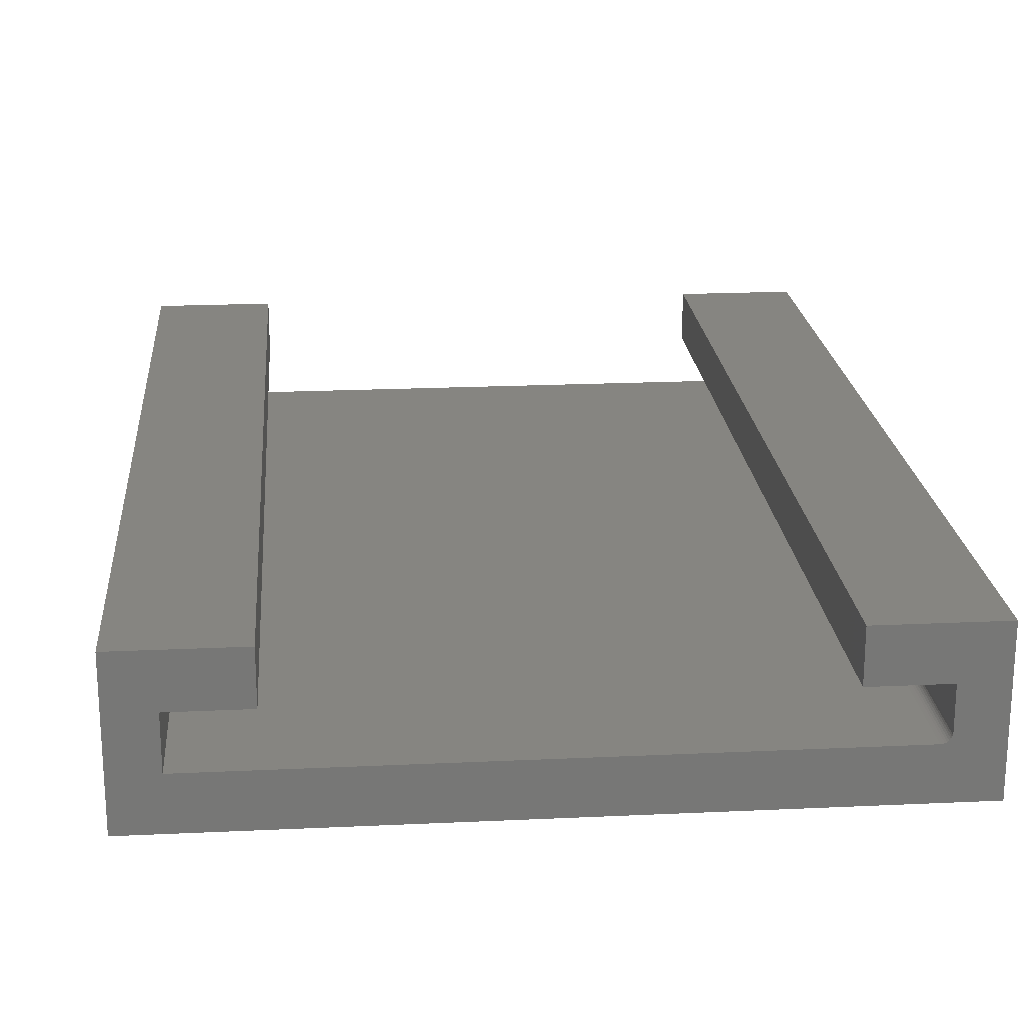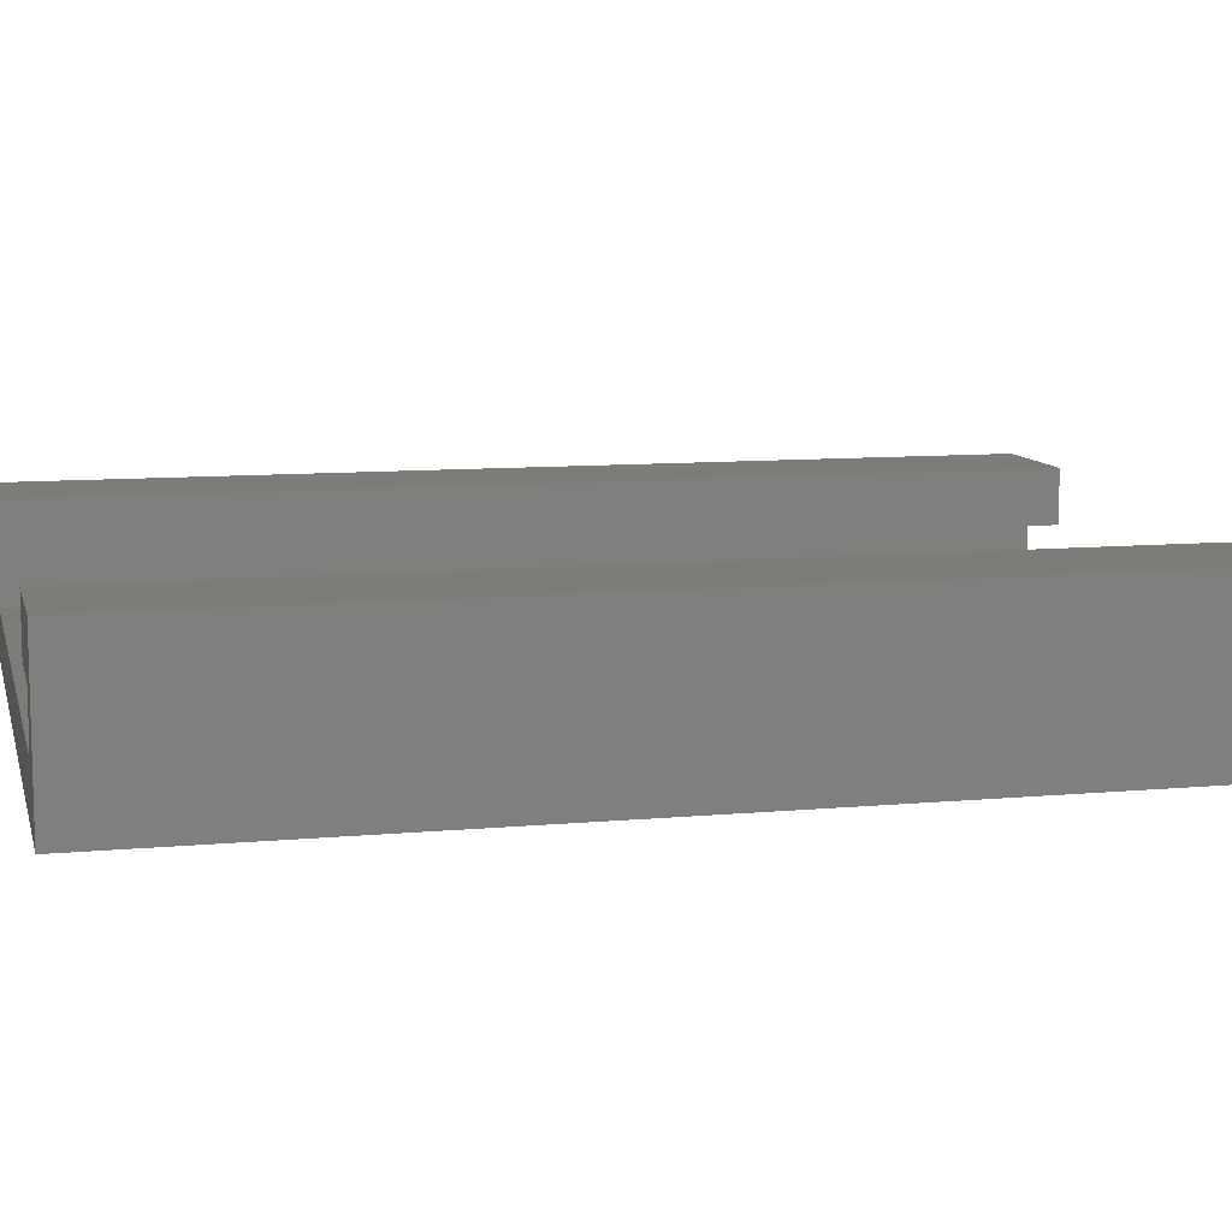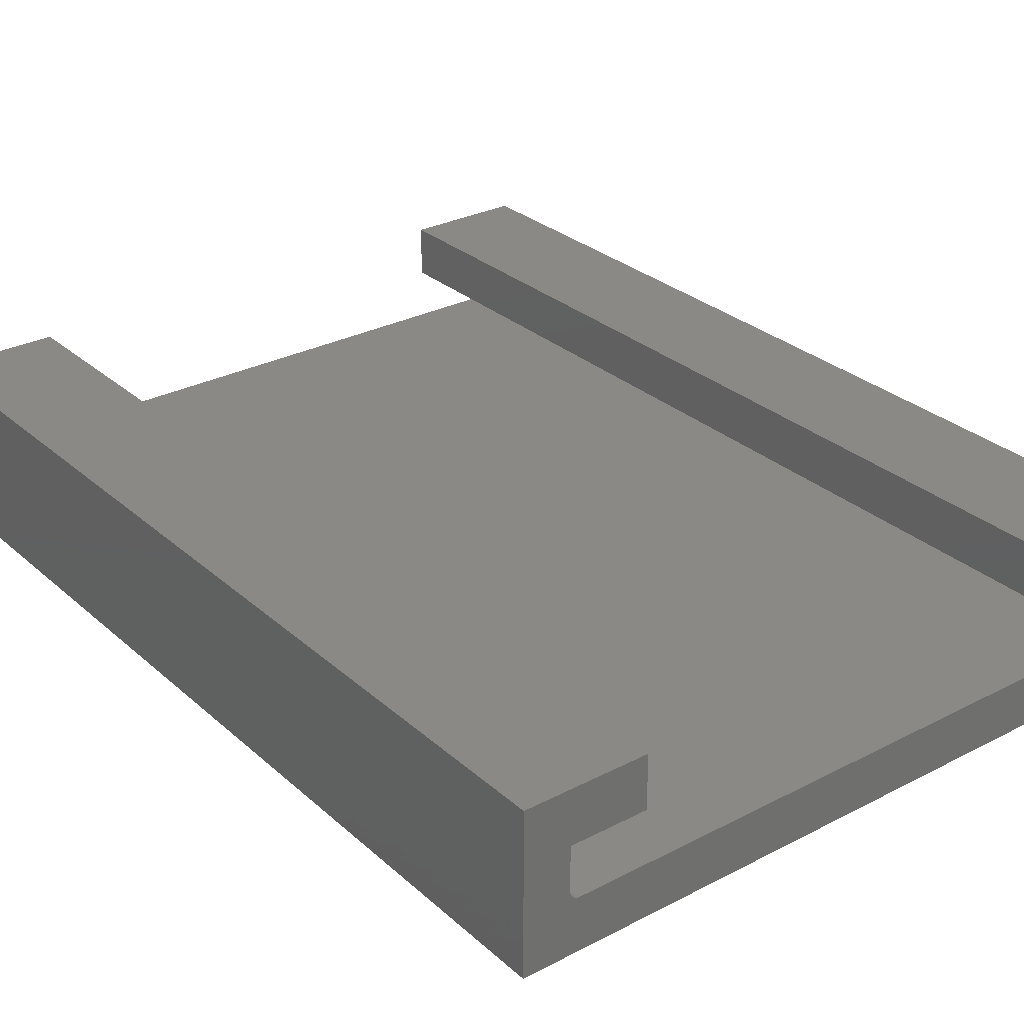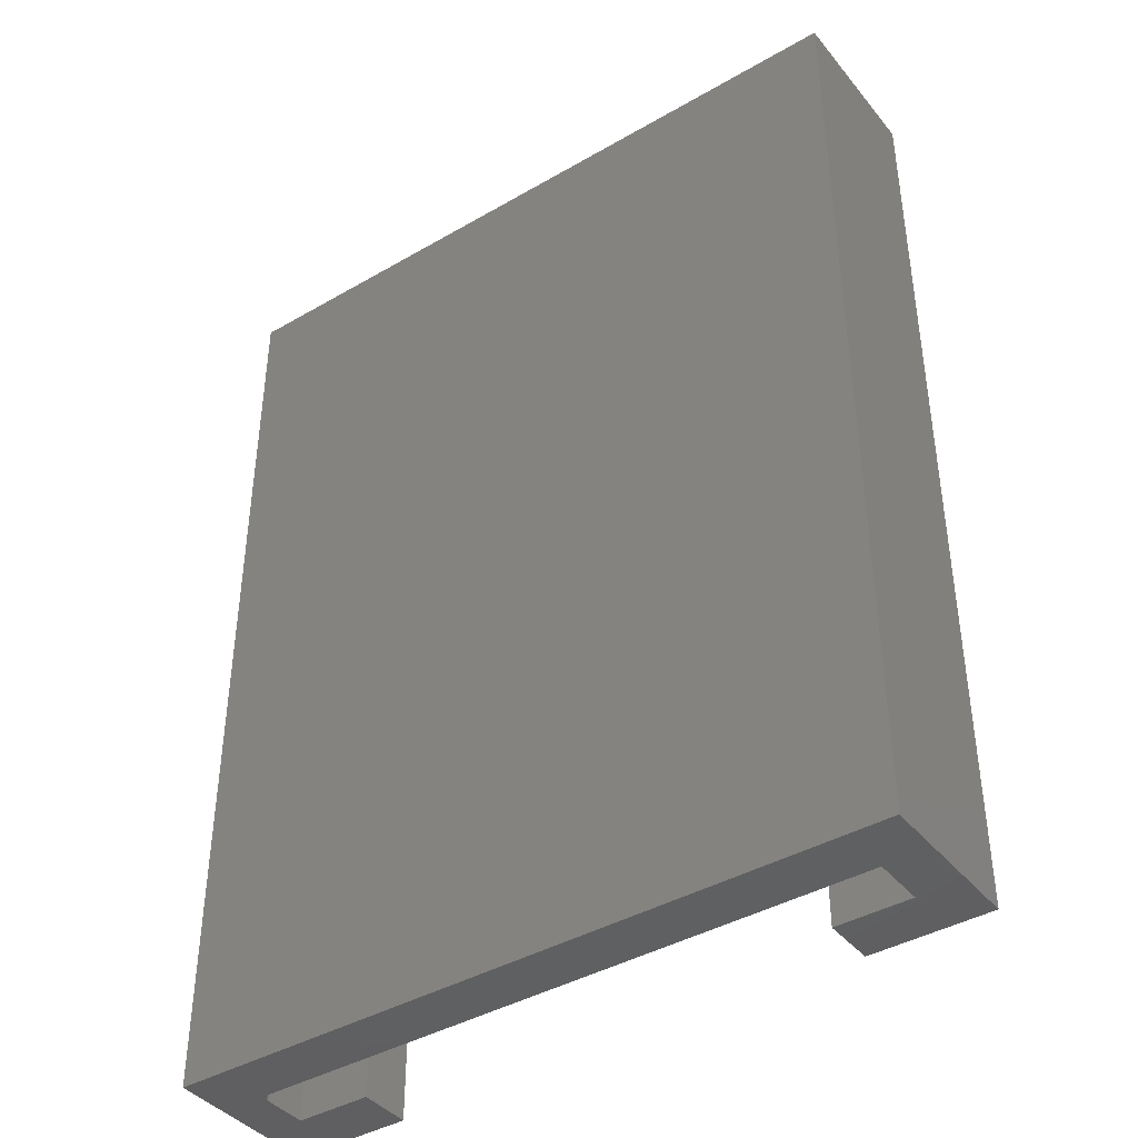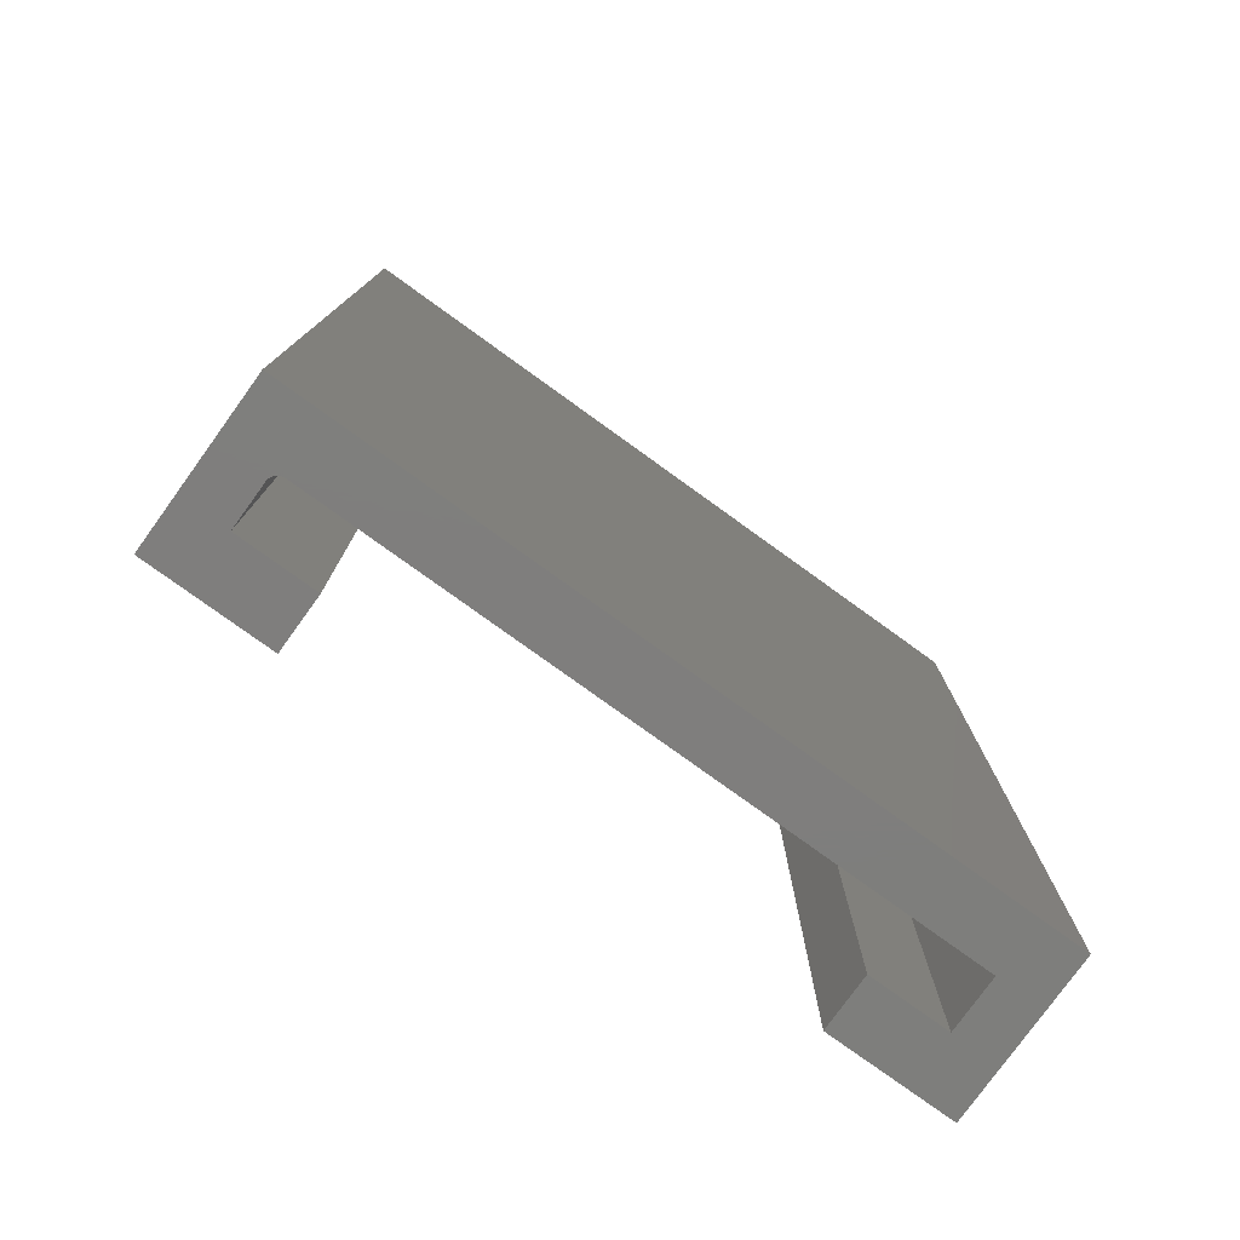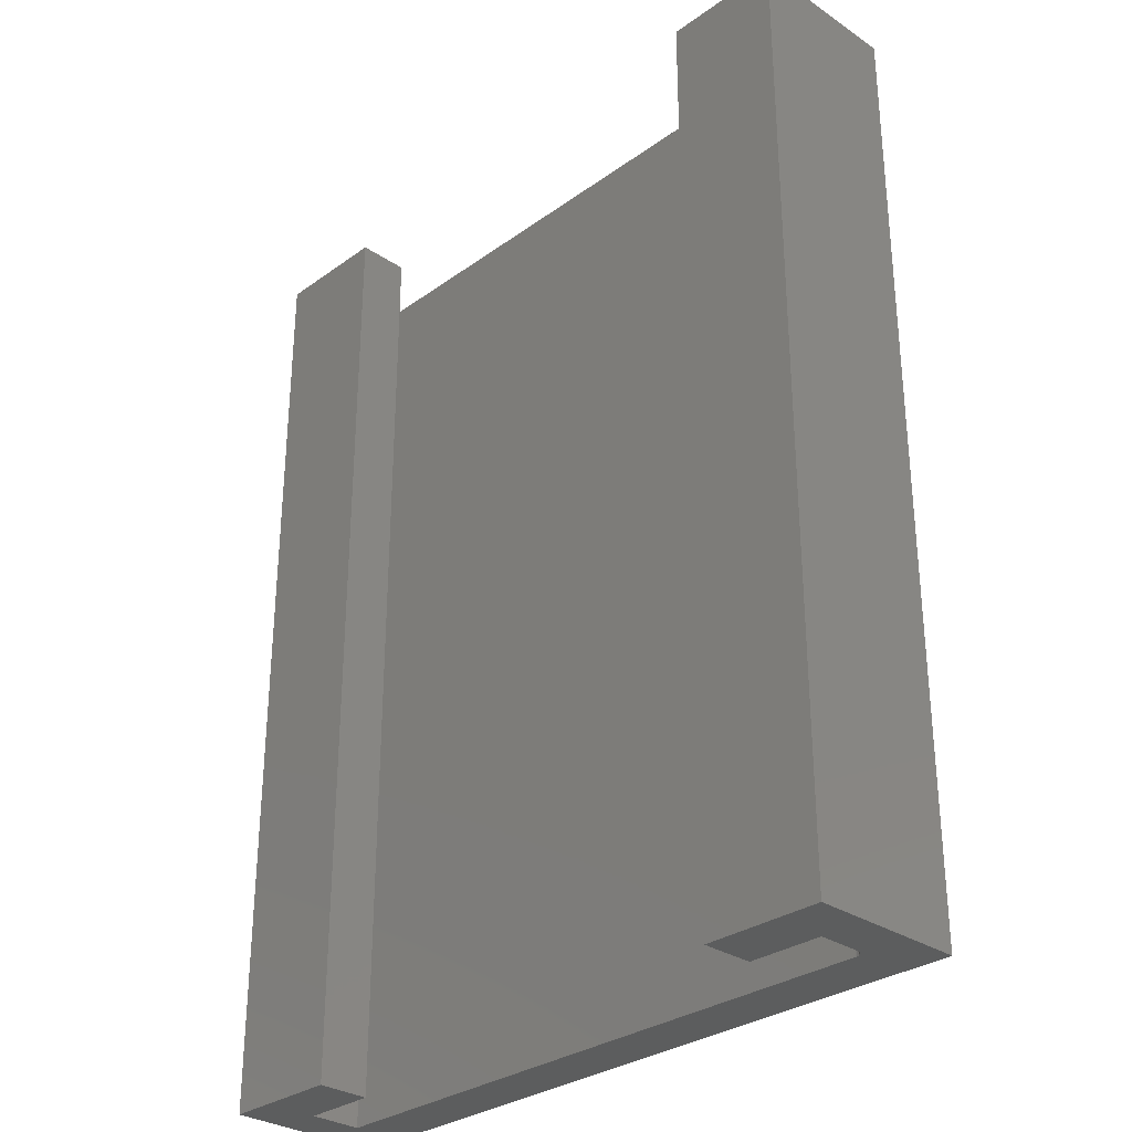
<metadata>
{"format":"stl","ext":"stl","renderer":"f3d","projection":"perspective","resolution":1024,"background":"white","views":[{"elev":20.9,"azim":175.2,"up":"+Y"},{"elev":9.7,"azim":-103.7,"up":"+Y"},{"elev":29.0,"azim":-37.7,"up":"+Y"},{"elev":-40.9,"azim":35.3,"up":"+Z"},{"elev":-78.3,"azim":-35.8,"up":"+Z"},{"elev":-30.5,"azim":-134.1,"up":"+Z"}]}
</metadata>
<code>
# stl→obj: 44 verts, 84 faces
v -0.4914 0.02039 -0.75
v -0.4914 0.08766 -0.75
v -0.4914 0.02039 0.75
v -0.4914 0.08766 0.75
v 0.005921 0.00477 -0.75
v -0.4758 0.00477 -0.75
v 0.005921 0.00477 0.75
v -0.4758 0.00477 0.75
v -0.5625 0.1706 -0.75
v -0.373 0.1706 -0.75
v -0.373 0.08766 -0.75
v -0.4911 0.01735 -0.75
v -0.5625 -0.07812 -0.75
v -0.4903 0.01442 -0.75
v -0.4888 0.01171 -0.75
v -0.4869 0.009346 -0.75
v -0.4845 0.007403 -0.75
v -0.4818 0.005959 -0.75
v -0.4789 0.00507 -0.75
v 0.4914 0.00477 -0.75
v 0.005921 -0.07812 -0.75
v 0.5625 -0.07812 -0.75
v 0.4914 0.08766 -0.75
v 0.5625 0.1706 -0.75
v 0.373 0.08766 -0.75
v 0.373 0.1706 -0.75
v -0.5625 0.1706 0.75
v -0.5625 -0.07812 0.75
v -0.4911 0.01735 0.75
v -0.373 0.08766 0.75
v -0.373 0.1706 0.75
v 0.005921 -0.07812 0.75
v 0.4914 0.00477 0.75
v -0.4789 0.00507 0.75
v -0.4818 0.005959 0.75
v -0.4845 0.007403 0.75
v -0.4869 0.009346 0.75
v -0.4888 0.01171 0.75
v -0.4903 0.01442 0.75
v 0.373 0.1706 0.75
v 0.373 0.08766 0.75
v 0.5625 0.1706 0.75
v 0.4914 0.08766 0.75
v 0.5625 -0.07812 0.75
f 1 2 3
f 3 2 4
f 5 6 7
f 7 6 8
f 9 10 11
f 9 11 2
f 9 2 1
f 9 1 12
f 9 12 13
f 13 12 14
f 13 14 15
f 13 15 16
f 13 16 17
f 13 17 18
f 13 18 19
f 13 19 6
f 13 6 5
f 13 5 20
f 13 20 21
f 21 20 22
f 22 20 23
f 22 23 24
f 24 23 25
f 24 25 26
f 27 28 29
f 27 29 3
f 27 3 4
f 27 4 30
f 27 30 31
f 28 32 33
f 28 33 7
f 28 7 8
f 28 8 34
f 28 34 35
f 28 35 36
f 28 36 37
f 28 37 38
f 28 38 39
f 28 39 29
f 40 41 42
f 42 41 43
f 42 43 44
f 44 43 33
f 44 33 32
f 16 36 17
f 17 36 35
f 17 35 18
f 18 35 34
f 18 34 19
f 19 34 8
f 19 8 6
f 36 16 37
f 37 16 15
f 37 15 38
f 38 15 14
f 38 14 39
f 39 14 12
f 39 12 29
f 29 12 1
f 29 1 3
f 9 13 27
f 27 13 28
f 10 9 31
f 31 9 27
f 11 10 30
f 30 10 31
f 2 11 4
f 4 11 30
f 20 5 33
f 33 5 7
f 23 20 43
f 43 20 33
f 25 23 41
f 41 23 43
f 26 25 40
f 40 25 41
f 24 26 42
f 42 26 40
f 22 24 44
f 44 24 42
f 21 22 32
f 32 22 44
f 13 21 28
f 28 21 32

</code>
